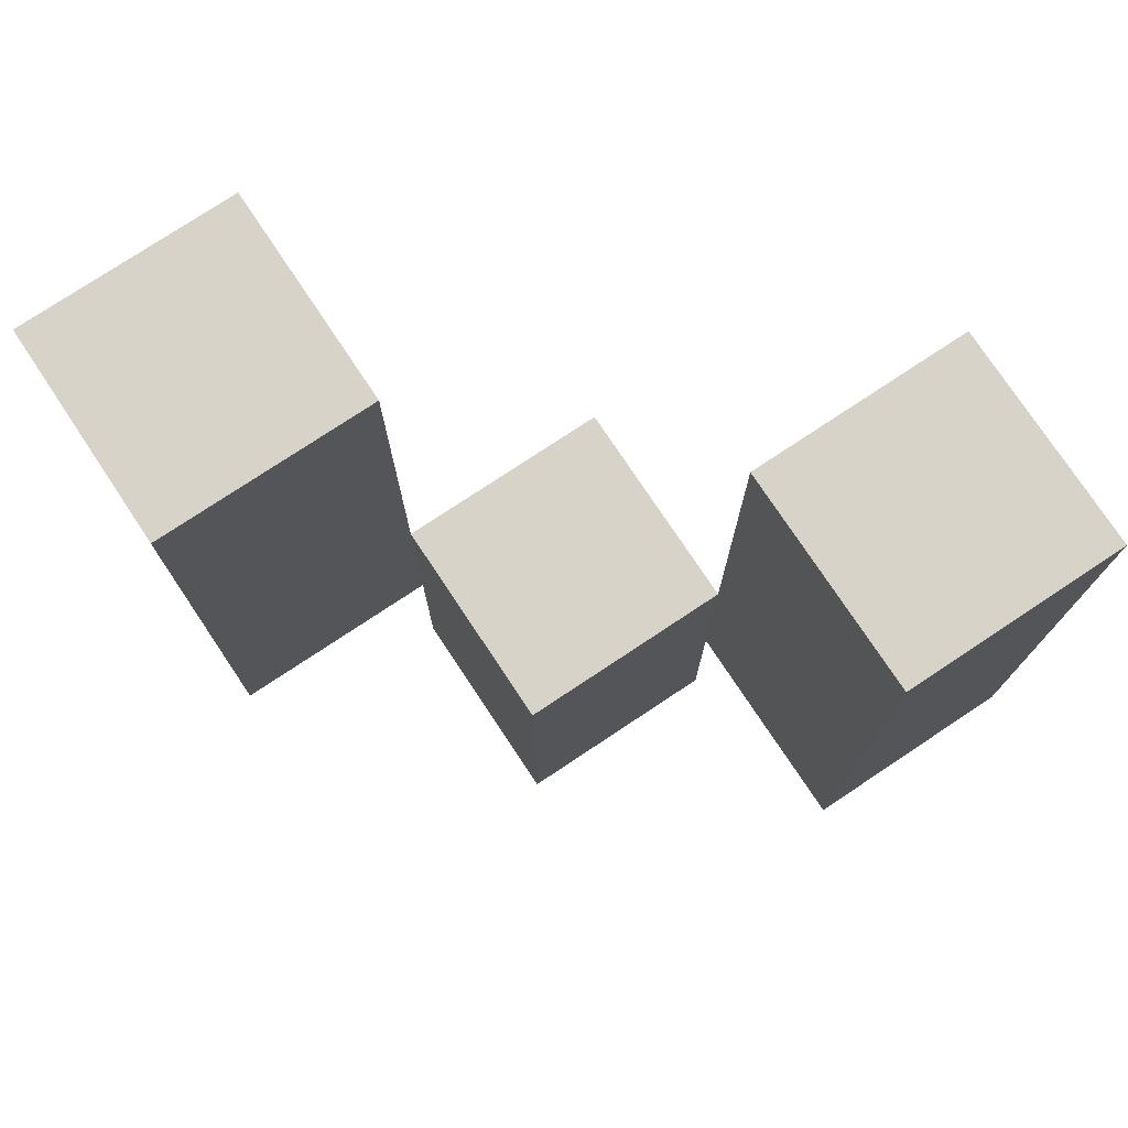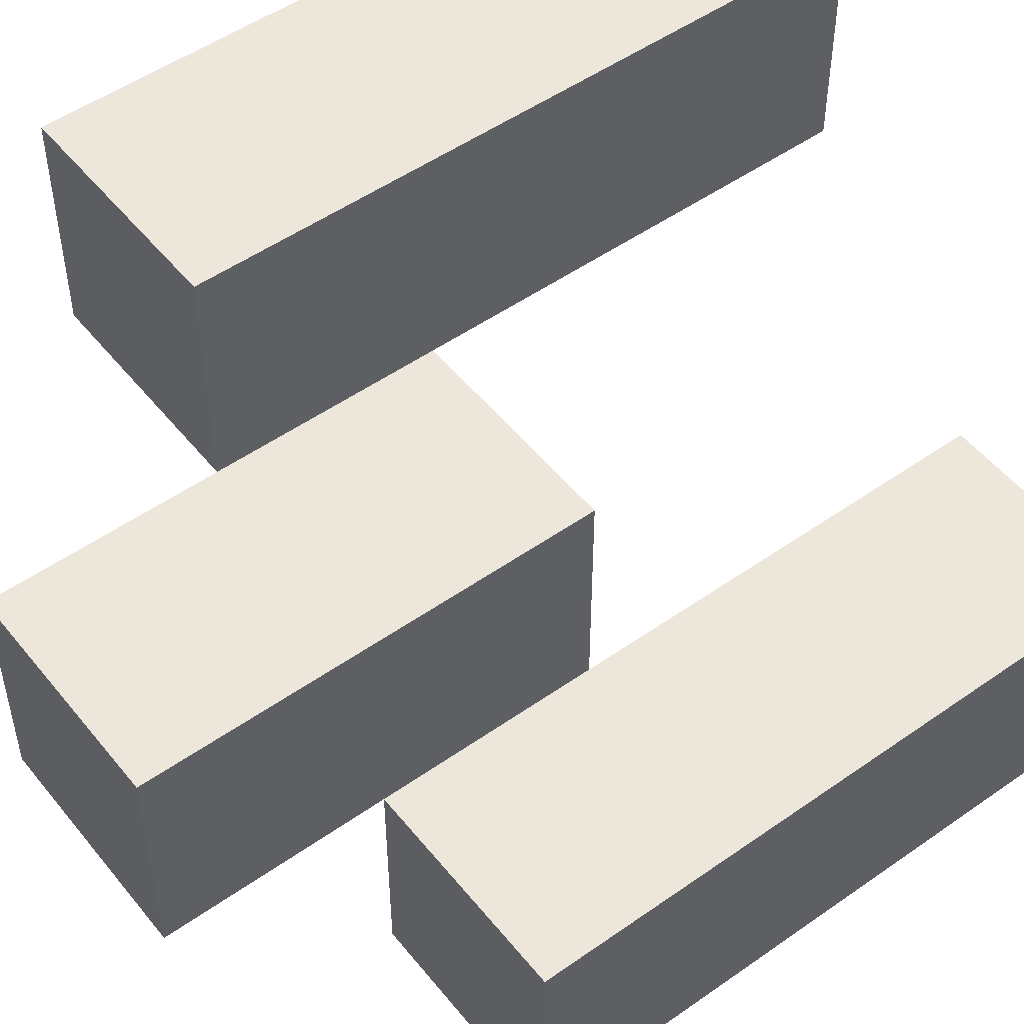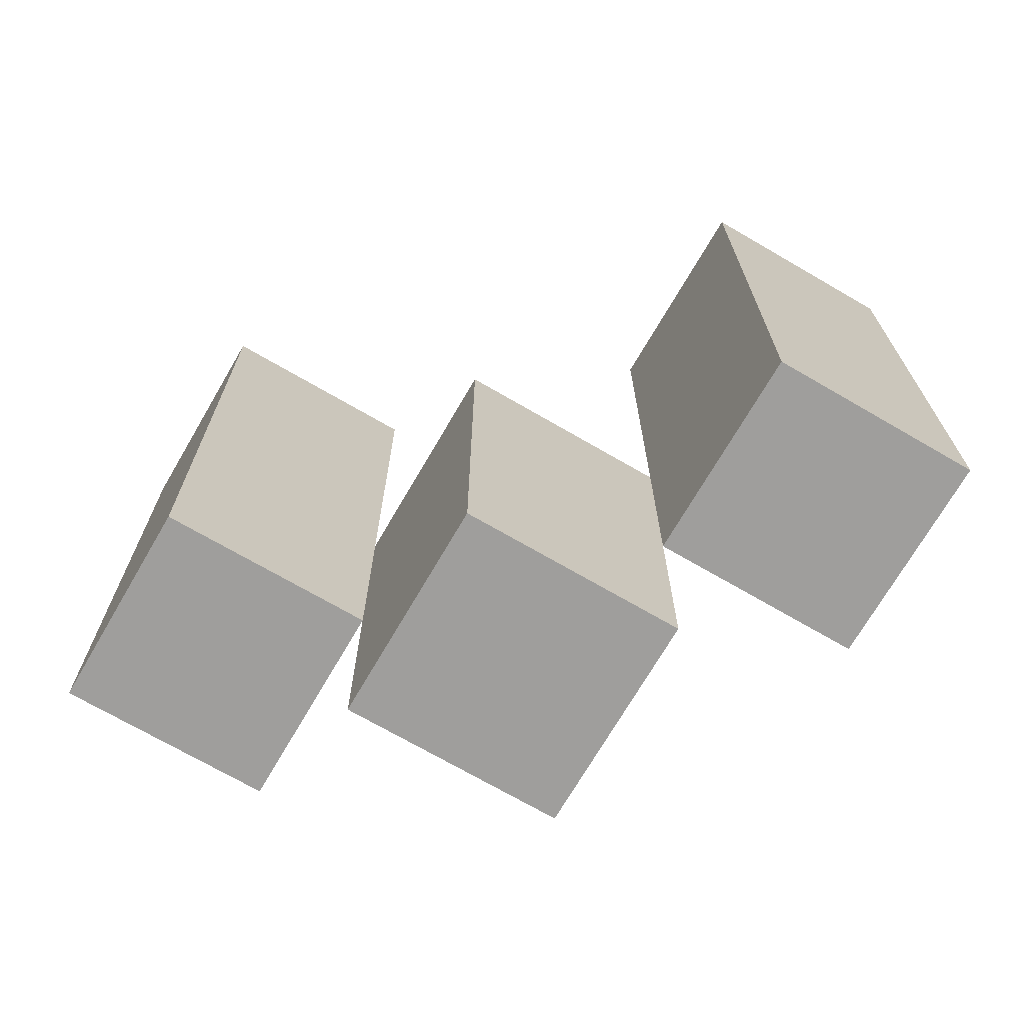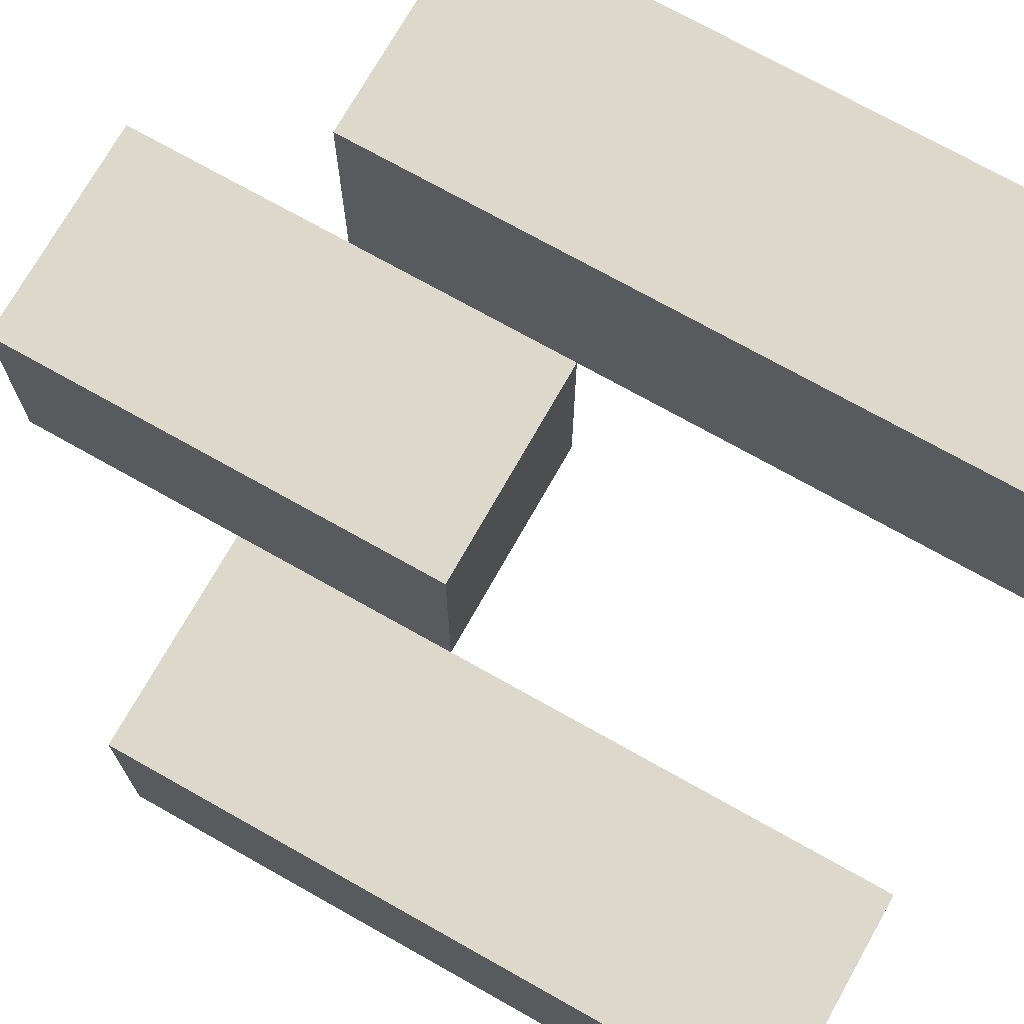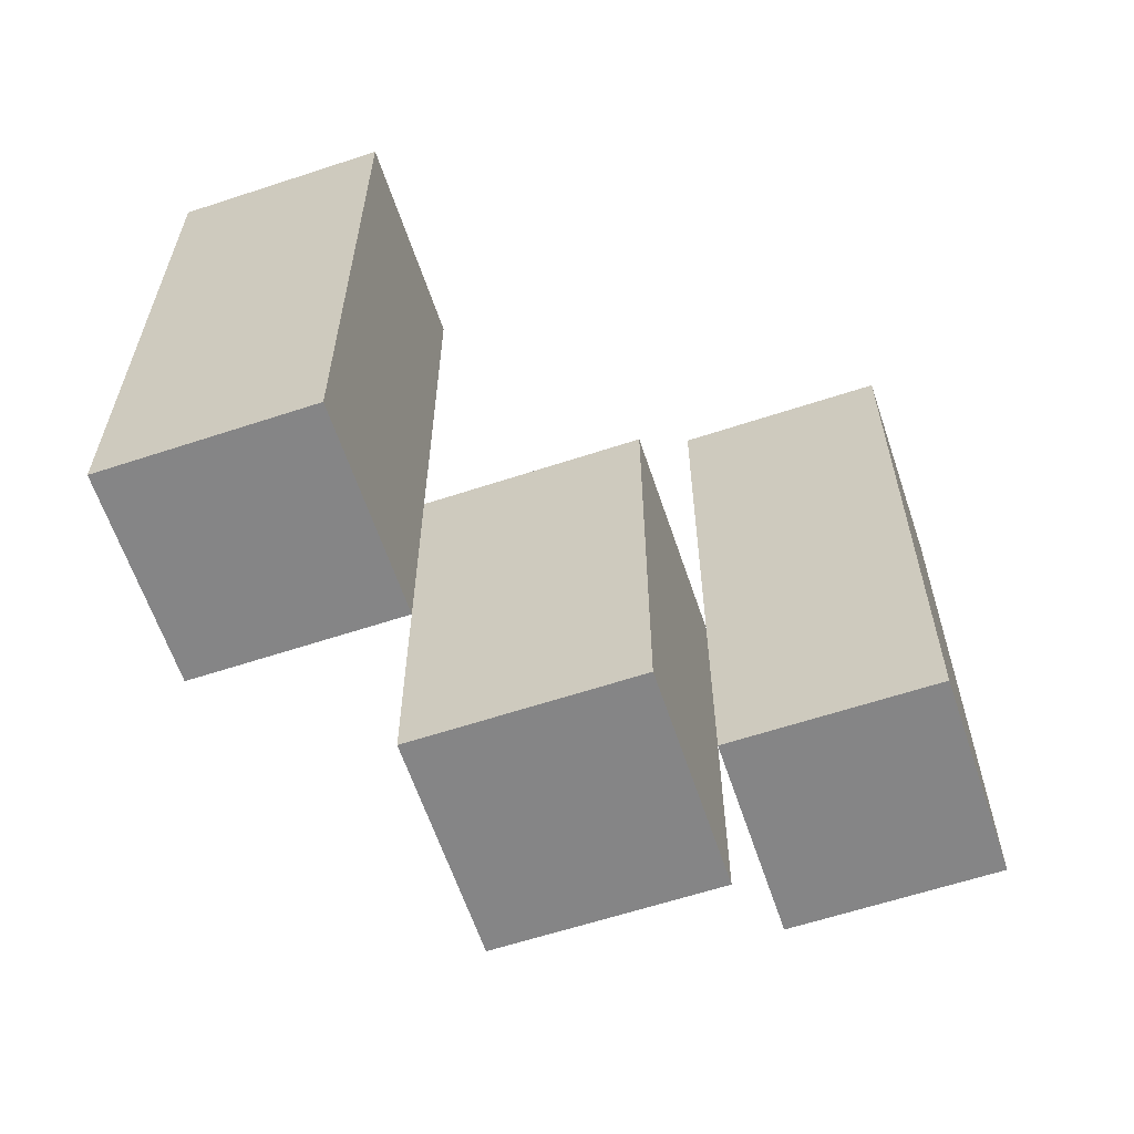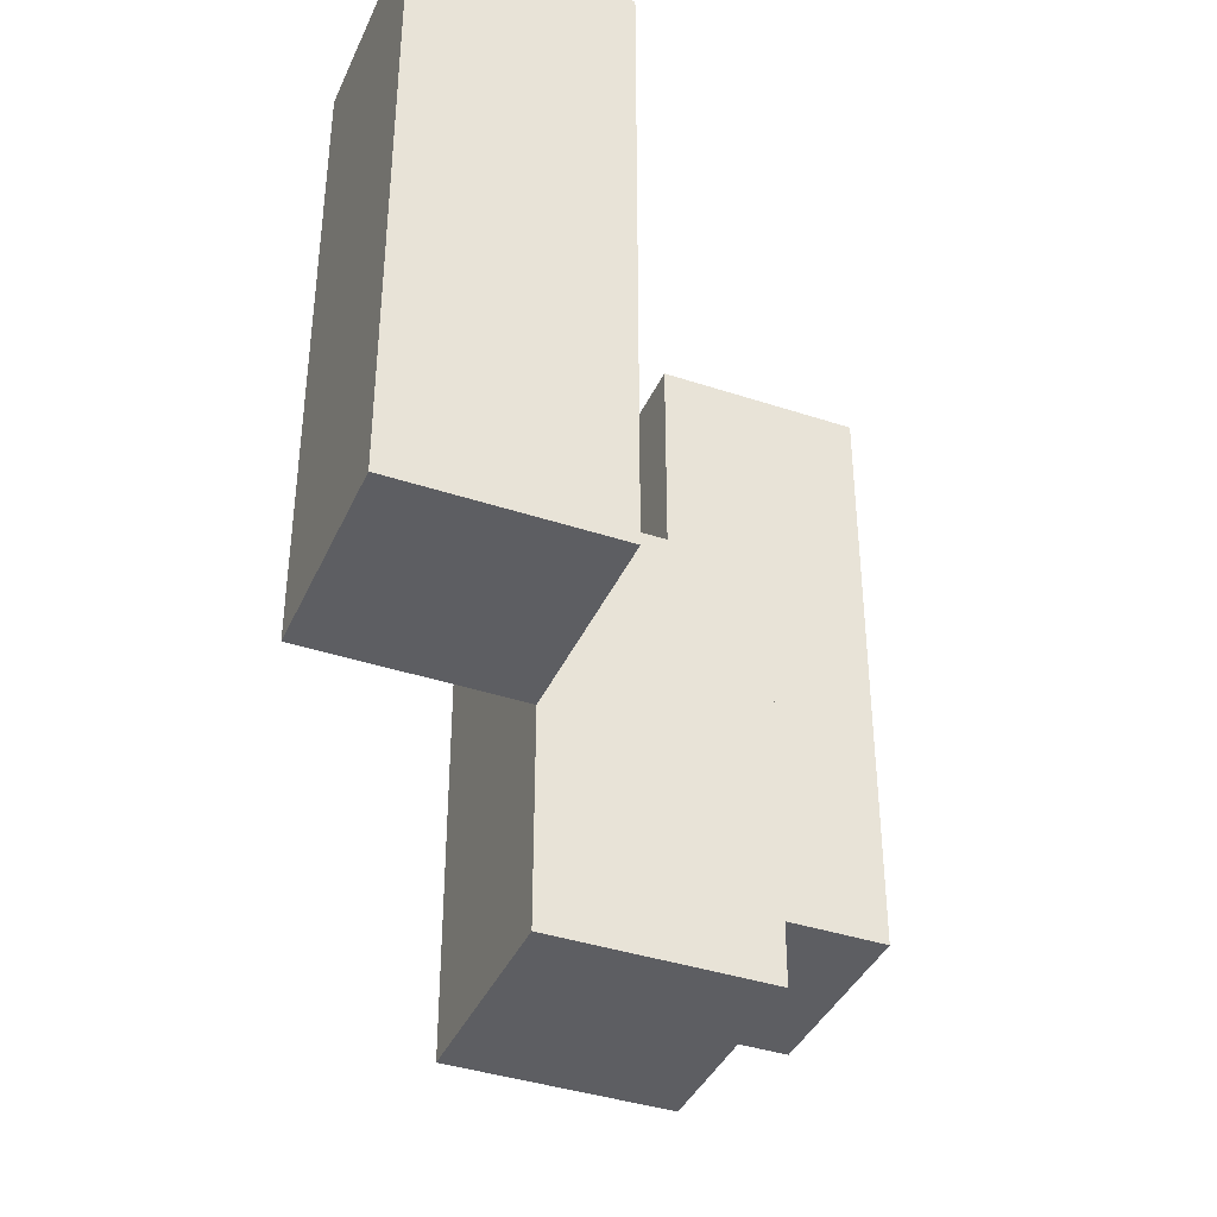
<metadata>
{"format":"obj","ext":"obj","renderer":"f3d","projection":"perspective","resolution":1024,"background":"white","views":[{"elev":76.2,"azim":56.4,"up":"+Y"},{"elev":51.1,"azim":52.5,"up":"+Z"},{"elev":-71.0,"azim":-120.2,"up":"+Y"},{"elev":72.7,"azim":119.4,"up":"+Z"},{"elev":-61.9,"azim":18.5,"up":"+Y"},{"elev":-39.2,"azim":-22.5,"up":"+Y"}]}
</metadata>
<code>
o
v 30.6 1 2.7
v 30.6 1 2.8
v 30.6 1.3 2.7
v 30.6 1.3 2.8
v 30.5 0.9 2.8
v 30.5 0.9 2.9
v 30.5 1 2.8
v 30.5 1.1 2.8
v 30.5 1.1 2.9
v 30.4 1 2.9
v 30.4 1 3
v 30.4 1.1 2.9
v 30.4 1.3 2.9
v 30.4 1.3 3
v 30.5 1 2.7
v 30.5 1 2.8
v 30.5 1.1 2.8
v 30.5 1.3 2.7
v 30.5 1.3 2.8
v 30.4 0.9 2.8
v 30.4 0.9 2.9
v 30.4 1 2.9
v 30.4 1.1 2.8
v 30.4 1.1 2.9
v 30.3 1 2.9
v 30.3 1 3
v 30.3 1.3 2.9
v 30.3 1.3 3
v 30.6 1 2.7
v 30.6 1.3 2.7
v 30.5 1 2.7
v 30.5 1.3 2.7
v 30.5 0.9 2.8
v 30.5 1 2.8
v 30.5 1.1 2.8
v 30.4 0.9 2.8
v 30.4 1.1 2.8
v 30.4 1 2.9
v 30.4 1.1 2.9
v 30.4 1.3 2.9
v 30.3 1 2.9
v 30.3 1.3 2.9
v 30.6 1 2.8
v 30.6 1.3 2.8
v 30.5 1 2.8
v 30.5 1.1 2.8
v 30.5 1.3 2.8
v 30.5 0.9 2.9
v 30.5 1.1 2.9
v 30.4 0.9 2.9
v 30.4 1 2.9
v 30.4 1.1 2.9
v 30.4 1 3
v 30.4 1.3 3
v 30.3 1 3
v 30.3 1.3 3
v 30.5 0.9 2.8
v 30.4 0.9 2.8
v 30.5 0.9 2.9
v 30.4 0.9 2.9
v 30.6 1 2.7
v 30.5 1 2.7
v 30.6 1 2.8
v 30.5 1 2.8
v 30.4 1 2.9
v 30.3 1 2.9
v 30.4 1 3
v 30.3 1 3
v 30.5 1.1 2.8
v 30.4 1.1 2.8
v 30.5 1.1 2.9
v 30.4 1.1 2.9
v 30.6 1.3 2.7
v 30.5 1.3 2.7
v 30.6 1.3 2.8
v 30.5 1.3 2.8
v 30.4 1.3 2.9
v 30.3 1.3 2.9
v 30.4 1.3 3
v 30.3 1.3 3
f 3 2 1
f 4 2 3
f 7 6 5
f 8 6 7
f 9 6 8
f 12 11 10
f 13 11 12
f 14 11 13
f 15 16 17
f 15 17 18
f 18 17 19
f 20 21 22
f 20 22 23
f 23 22 24
f 25 26 27
f 27 26 28
f 31 30 29
f 32 30 31
f 36 34 33
f 36 35 34
f 37 35 36
f 41 39 38
f 41 40 39
f 42 40 41
f 43 44 45
f 45 44 46
f 46 44 47
f 48 49 50
f 50 49 51
f 51 49 52
f 53 54 55
f 55 54 56
f 59 58 57
f 60 58 59
f 63 62 61
f 64 62 63
f 67 66 65
f 68 66 67
f 69 70 71
f 71 70 72
f 73 74 75
f 75 74 76
f 77 78 79
f 79 78 80

</code>
